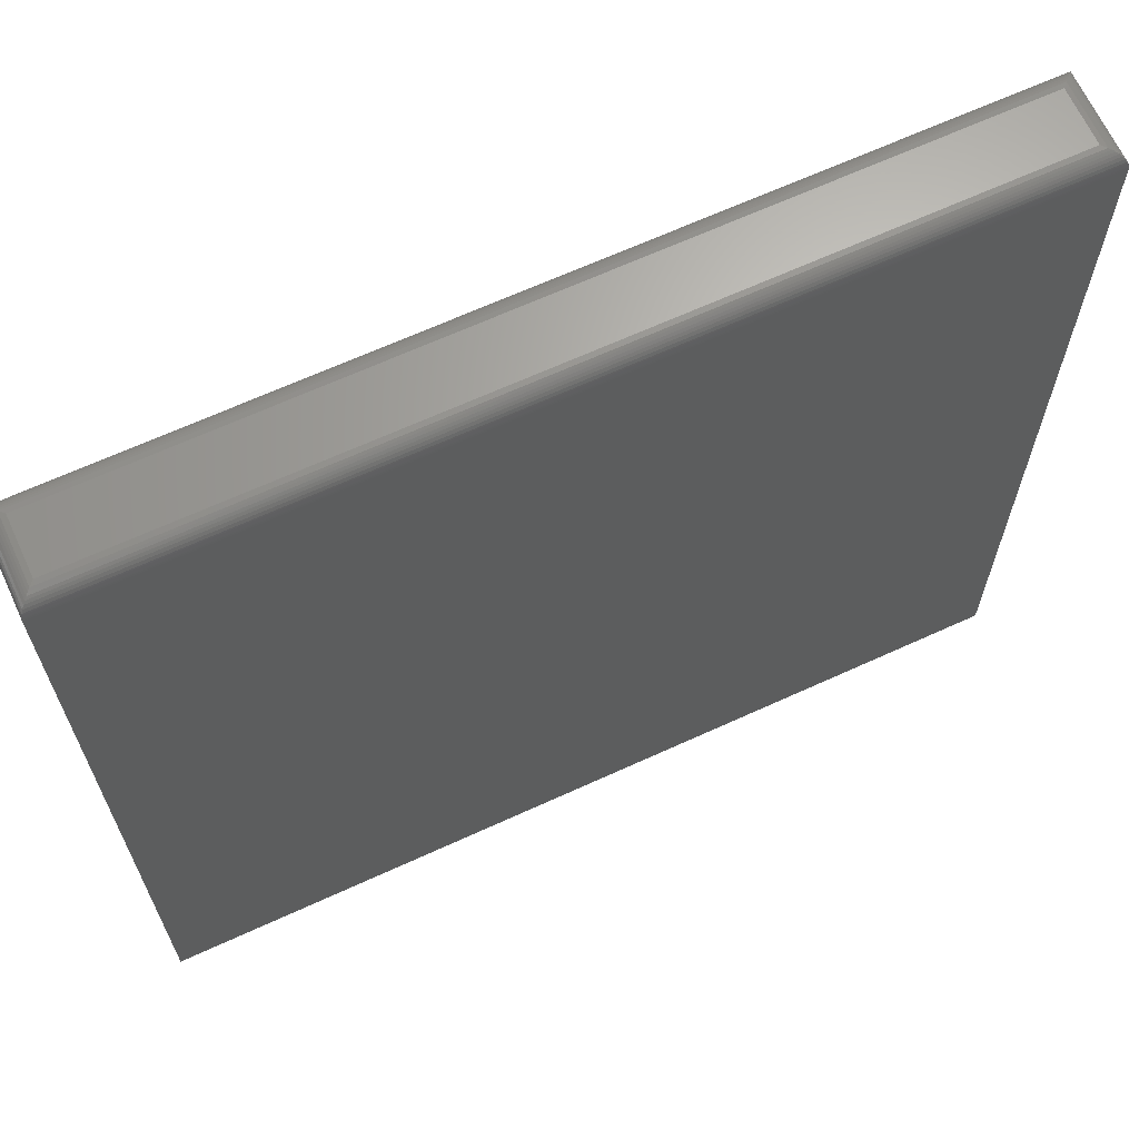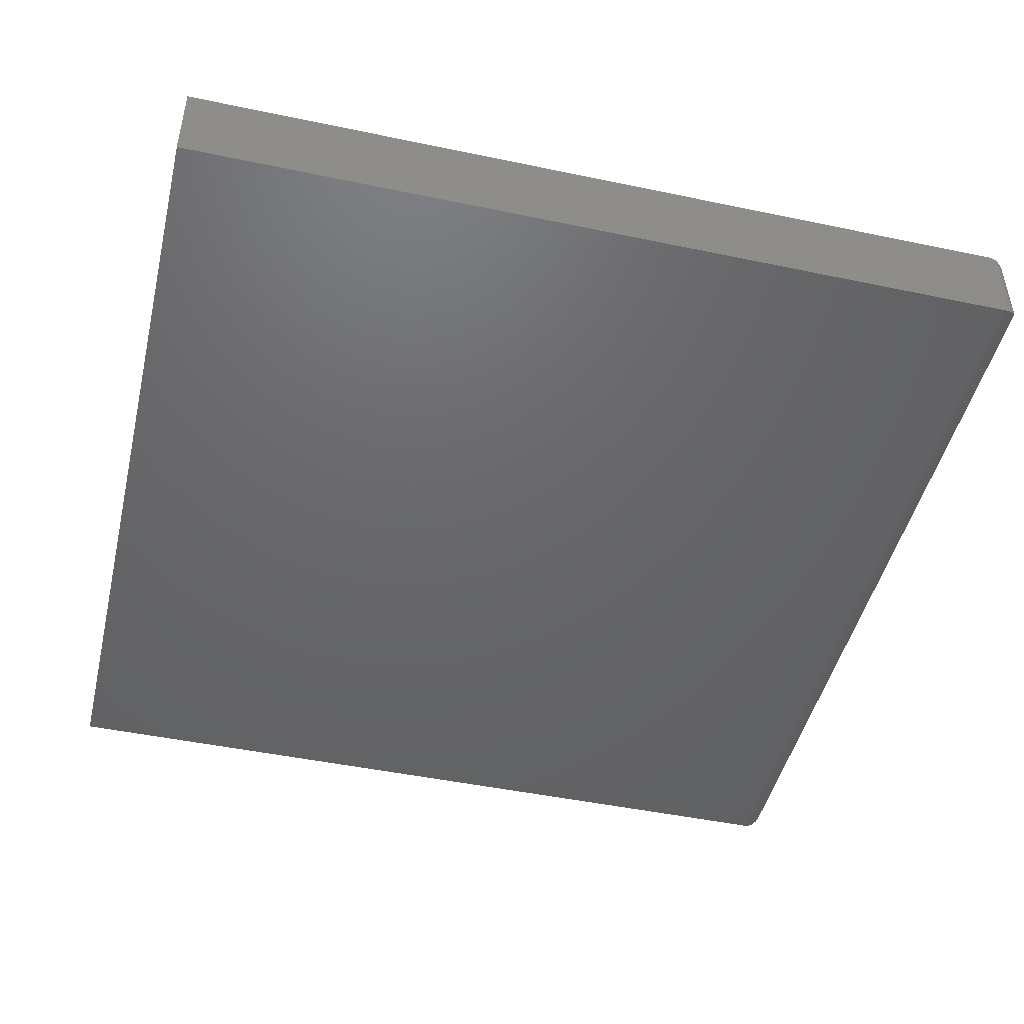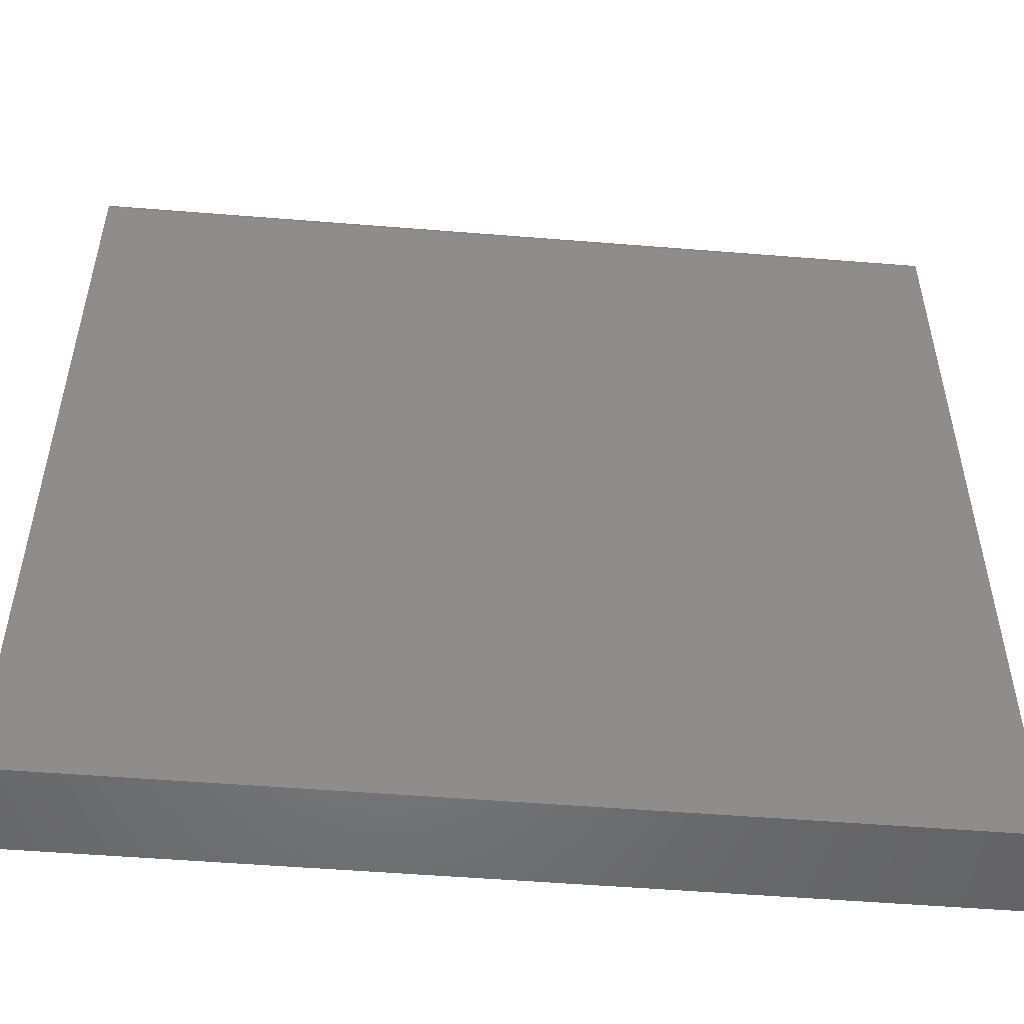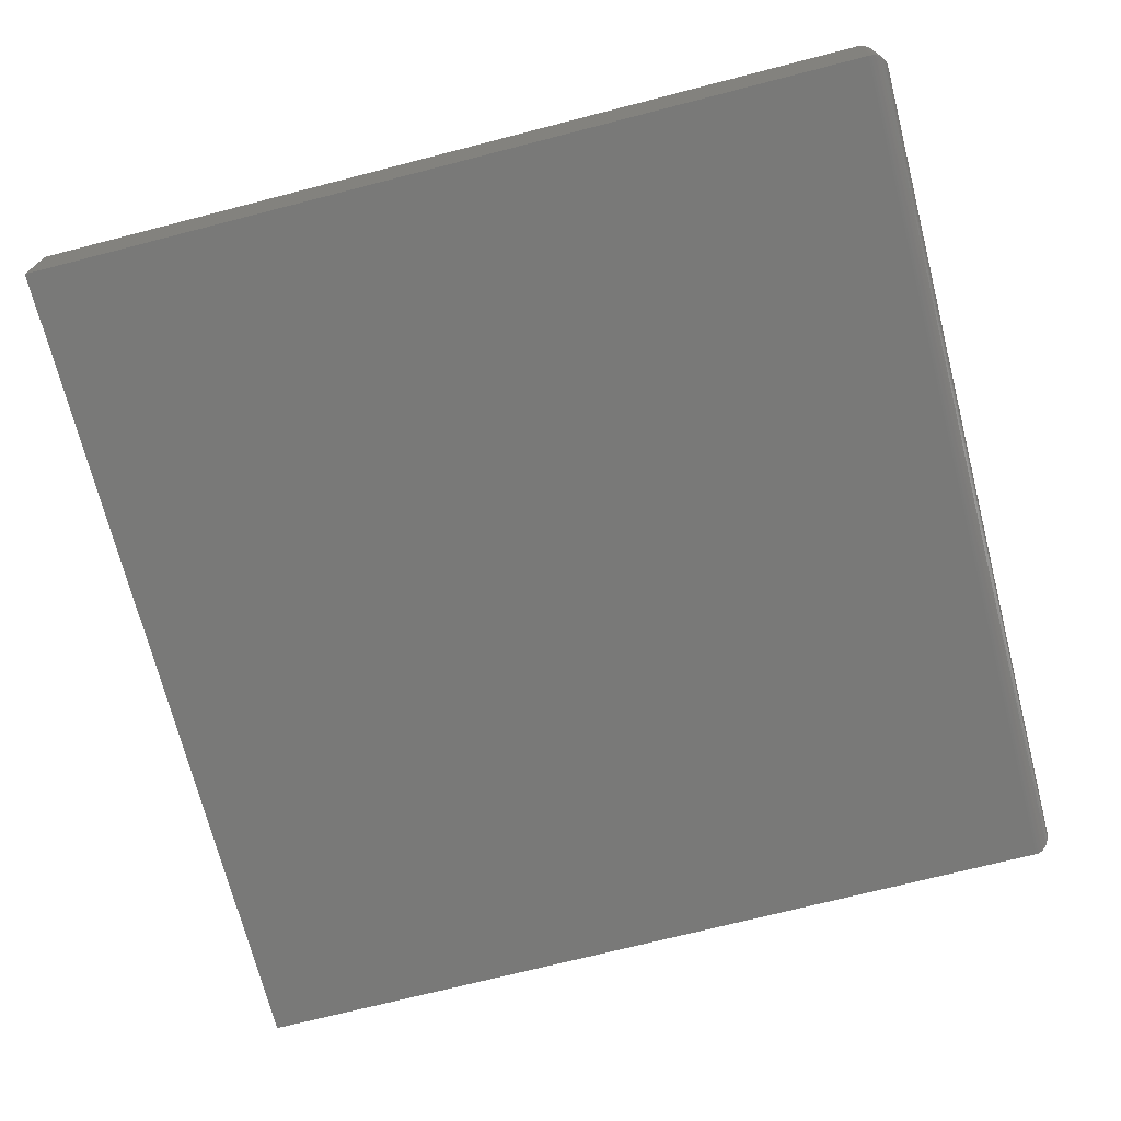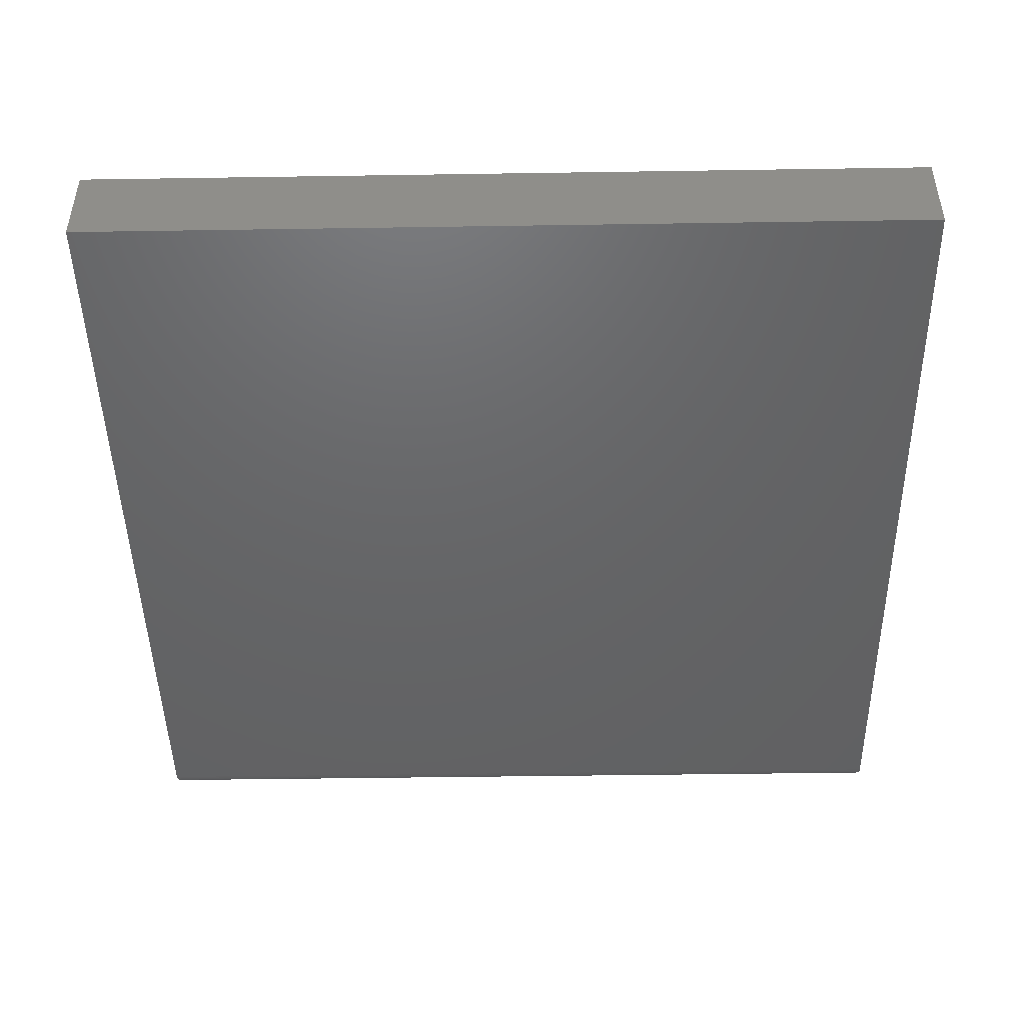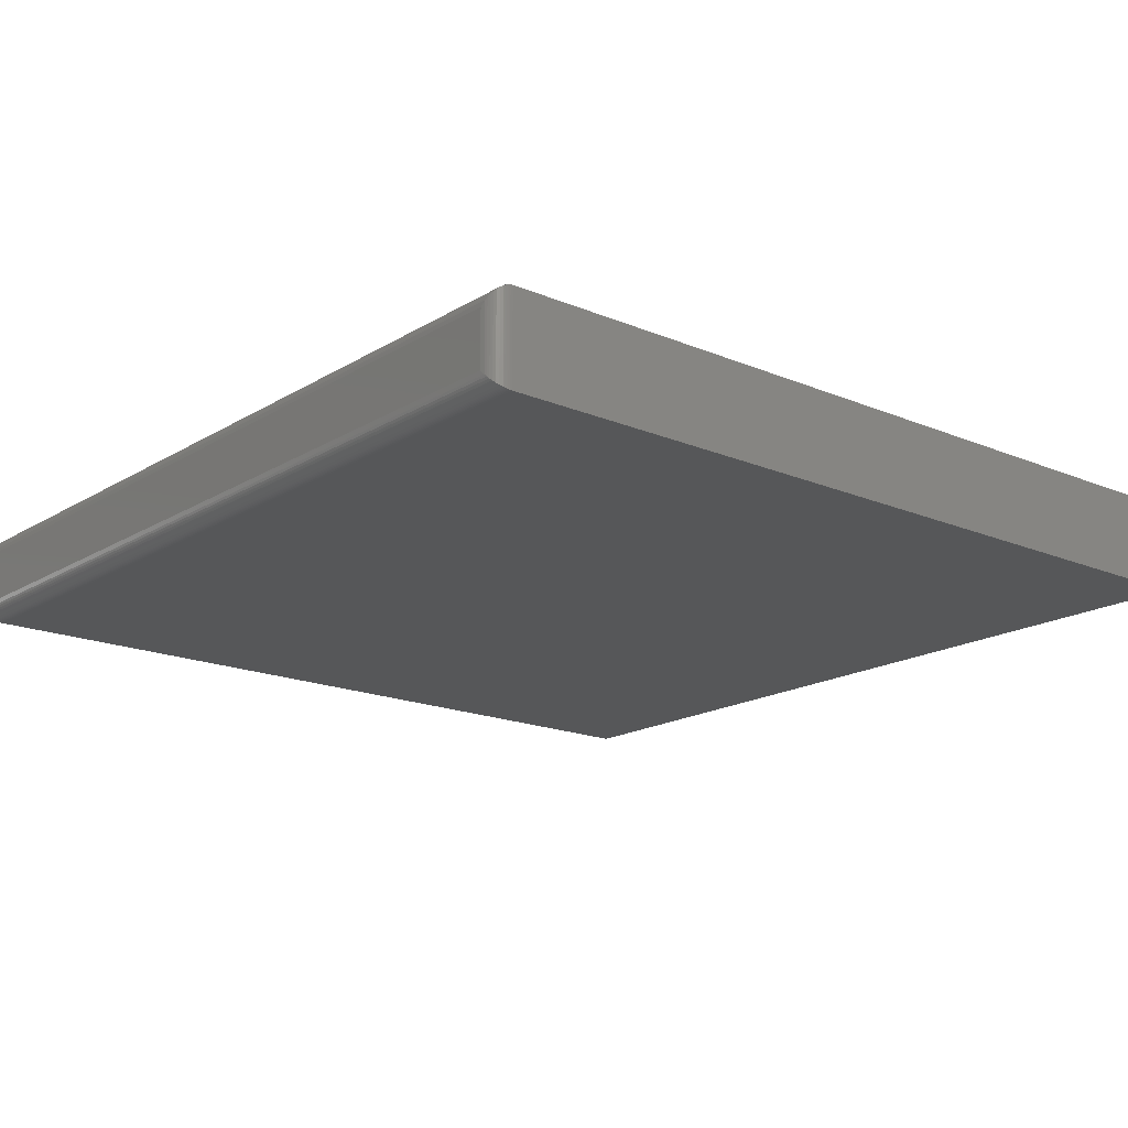
<metadata>
{"format":"stl","ext":"stl","renderer":"f3d","projection":"perspective","resolution":1024,"background":"white","views":[{"elev":66.2,"azim":155.3,"up":"+Y"},{"elev":-46.8,"azim":76.6,"up":"+Z"},{"elev":-51.8,"azim":175.0,"up":"+Y"},{"elev":-71.7,"azim":104.4,"up":"+Z"},{"elev":-46.3,"azim":1.0,"up":"+Z"},{"elev":-17.4,"azim":-129.9,"up":"+Z"}]}
</metadata>
<code>
# stl→obj: 56 verts, 108 faces
v -0.75 -0.75 0.1562
v 0.75 -0.75 0.1562
v -0.75 0.7188 0.1562
v 0.75 0.7188 0.1562
v -0.75 -0.75 0
v -0.75 0.7188 0
v 0.75 -0.75 0
v 0.75 0.7188 -3.469e-18
v 0.7188 0.75 0.125
v 0.7188 0.75 0.03125
v -0.7188 0.75 0.125
v -0.7188 0.75 0.03125
v 0.7267 0.749 0.02332
v -0.7267 0.749 0.02332
v 0.7469 0.7323 0.00307
v -0.7444 0.7366 0.005622
v 0.7444 0.7366 0.005622
v -0.7412 0.7405 0.008839
v 0.7412 0.7405 0.008839
v -0.7378 0.7435 0.01217
v 0.7378 0.7435 0.01217
v -0.7343 0.7459 0.01574
v 0.7343 0.7459 0.01574
v -0.7305 0.7477 0.01947
v 0.7305 0.7477 0.01947
v 0.7498 0.7226 0.0002397
v -0.7498 0.7226 0.0002397
v 0.7493 0.7251 0.0006549
v -0.7493 0.7251 0.0006549
v 0.7487 0.7275 0.001261
v -0.7487 0.7275 0.001261
v 0.7479 0.73 0.002081
v -0.7479 0.73 0.002081
v -0.7469 0.7323 0.00307
v -0.7267 0.749 0.1329
v -0.7444 0.7366 0.1506
v -0.7412 0.7405 0.1474
v -0.7378 0.7435 0.1441
v -0.7343 0.7459 0.1405
v -0.7305 0.7477 0.1368
v -0.7498 0.7226 0.156
v -0.7493 0.7251 0.1556
v -0.7487 0.7275 0.155
v -0.7479 0.73 0.1542
v -0.7469 0.7323 0.1532
v 0.7267 0.749 0.1329
v 0.7305 0.7477 0.1368
v 0.7343 0.7459 0.1405
v 0.7378 0.7435 0.1441
v 0.7412 0.7405 0.1474
v 0.7444 0.7366 0.1506
v 0.7498 0.7226 0.156
v 0.7493 0.7251 0.1556
v 0.7487 0.7275 0.155
v 0.7479 0.73 0.1542
v 0.7469 0.7323 0.1532
f 1 2 3
f 3 2 4
f 5 6 7
f 7 6 8
f 3 6 1
f 1 6 5
f 9 10 11
f 11 10 12
f 2 7 4
f 4 7 8
f 12 13 14
f 12 10 13
f 15 16 17
f 17 16 18
f 17 18 19
f 19 18 20
f 19 20 21
f 21 20 22
f 21 22 23
f 23 22 24
f 23 24 25
f 25 24 14
f 25 14 13
f 8 6 26
f 26 6 27
f 26 27 28
f 28 27 29
f 28 29 30
f 30 29 31
f 30 31 32
f 32 31 33
f 32 33 15
f 15 33 34
f 15 34 16
f 11 14 35
f 11 12 14
f 34 36 16
f 16 36 37
f 16 37 18
f 18 37 38
f 18 38 20
f 20 38 39
f 20 39 22
f 22 39 40
f 22 40 24
f 24 40 35
f 24 35 14
f 6 3 27
f 27 3 41
f 27 41 29
f 29 41 42
f 29 42 31
f 31 42 43
f 31 43 33
f 33 43 44
f 33 44 34
f 34 44 45
f 34 45 36
f 9 35 46
f 9 11 35
f 46 35 40
f 46 40 47
f 47 40 39
f 47 39 48
f 48 39 38
f 48 38 49
f 49 38 37
f 49 37 50
f 50 37 36
f 50 36 51
f 51 36 45
f 3 4 41
f 41 4 52
f 41 52 42
f 42 52 53
f 42 53 43
f 43 53 54
f 43 54 44
f 44 54 55
f 44 55 45
f 45 55 56
f 45 56 51
f 10 46 13
f 10 9 46
f 13 46 47
f 13 47 25
f 25 47 48
f 25 48 23
f 23 48 49
f 23 49 21
f 21 49 50
f 21 50 19
f 19 50 51
f 19 51 17
f 17 51 56
f 4 8 52
f 52 8 26
f 52 26 53
f 53 26 28
f 53 28 54
f 54 28 30
f 54 30 55
f 55 30 32
f 55 32 56
f 56 32 15
f 56 15 17
f 1 5 2
f 2 5 7

</code>
